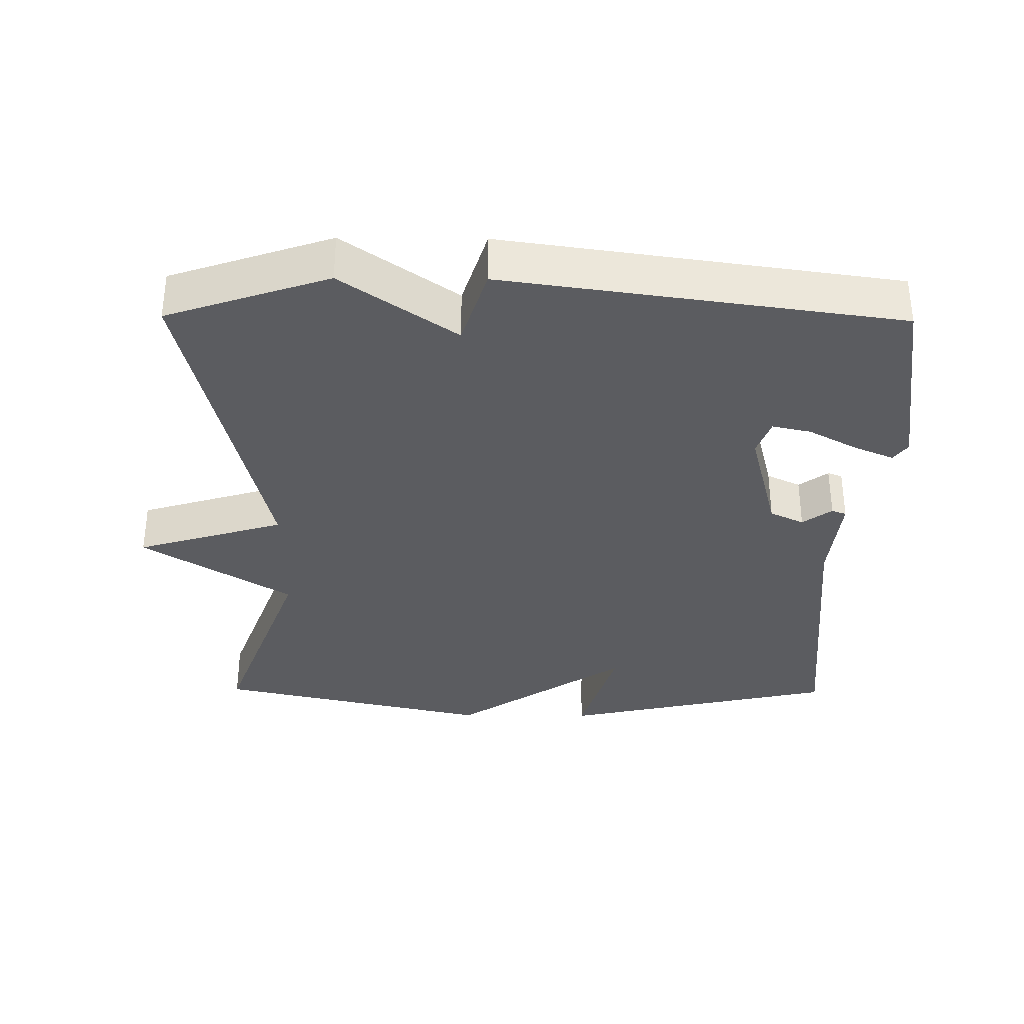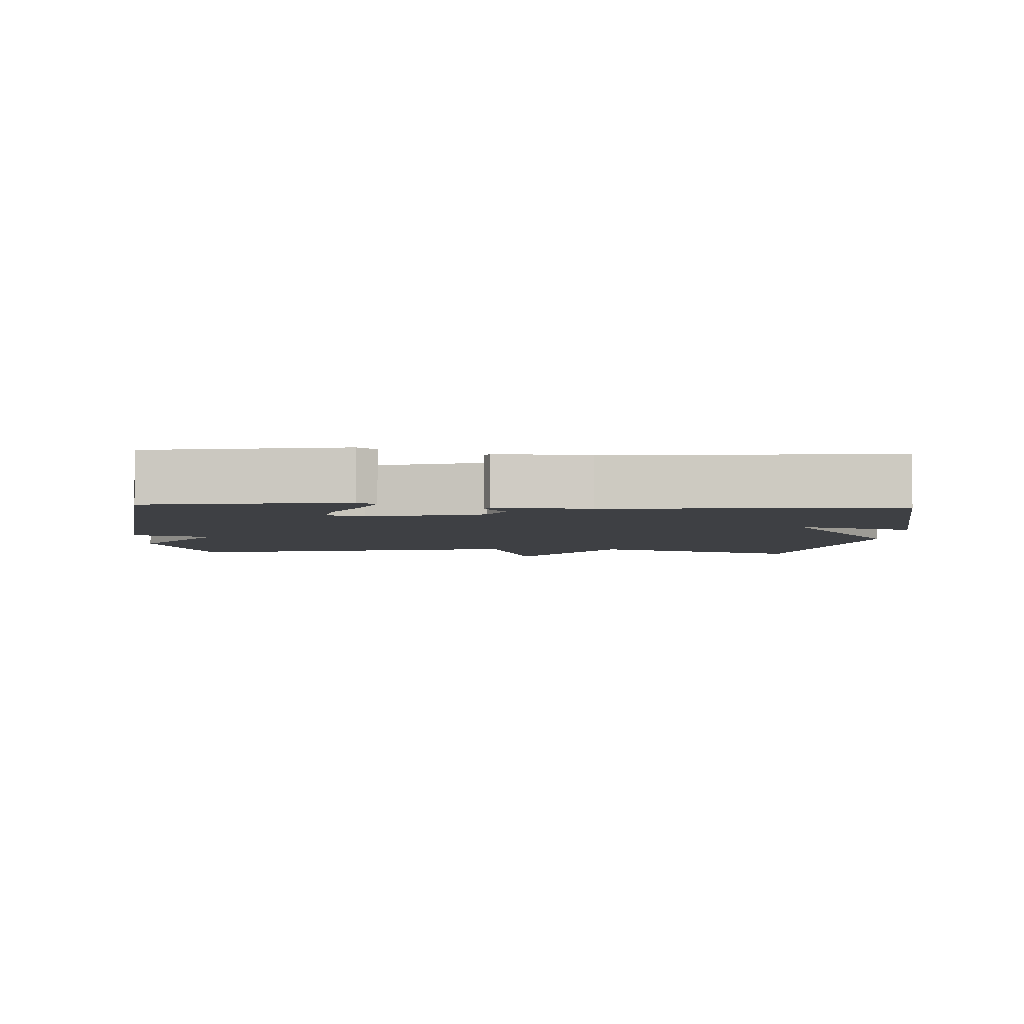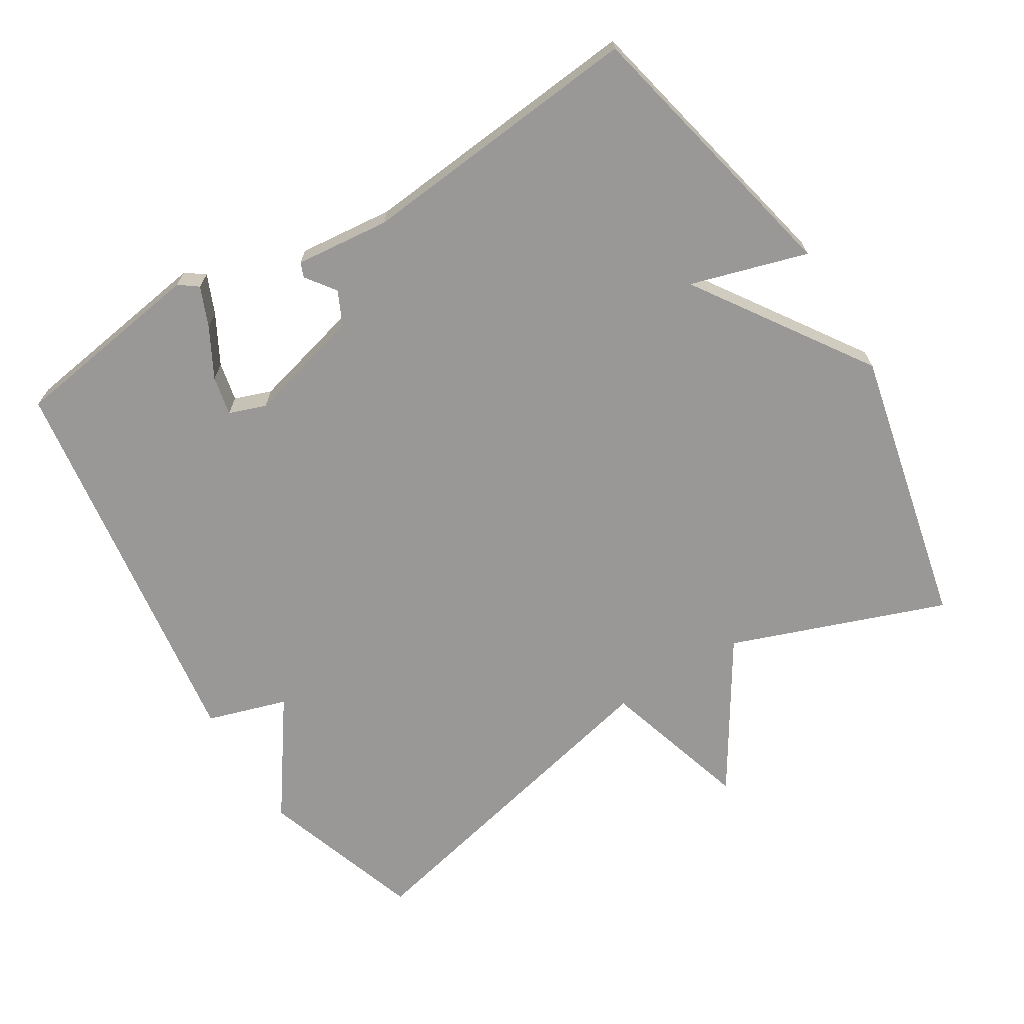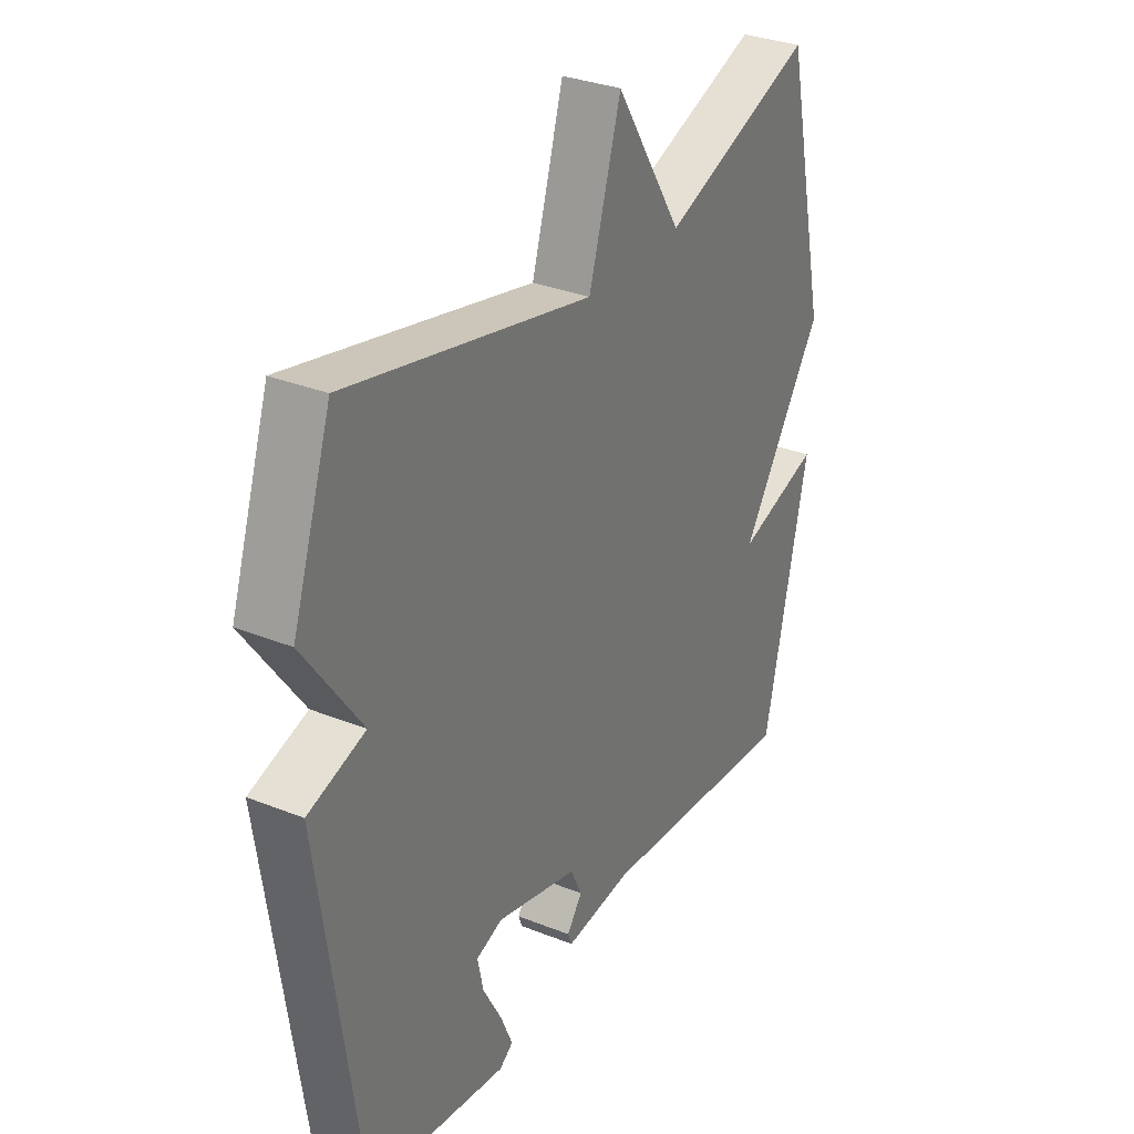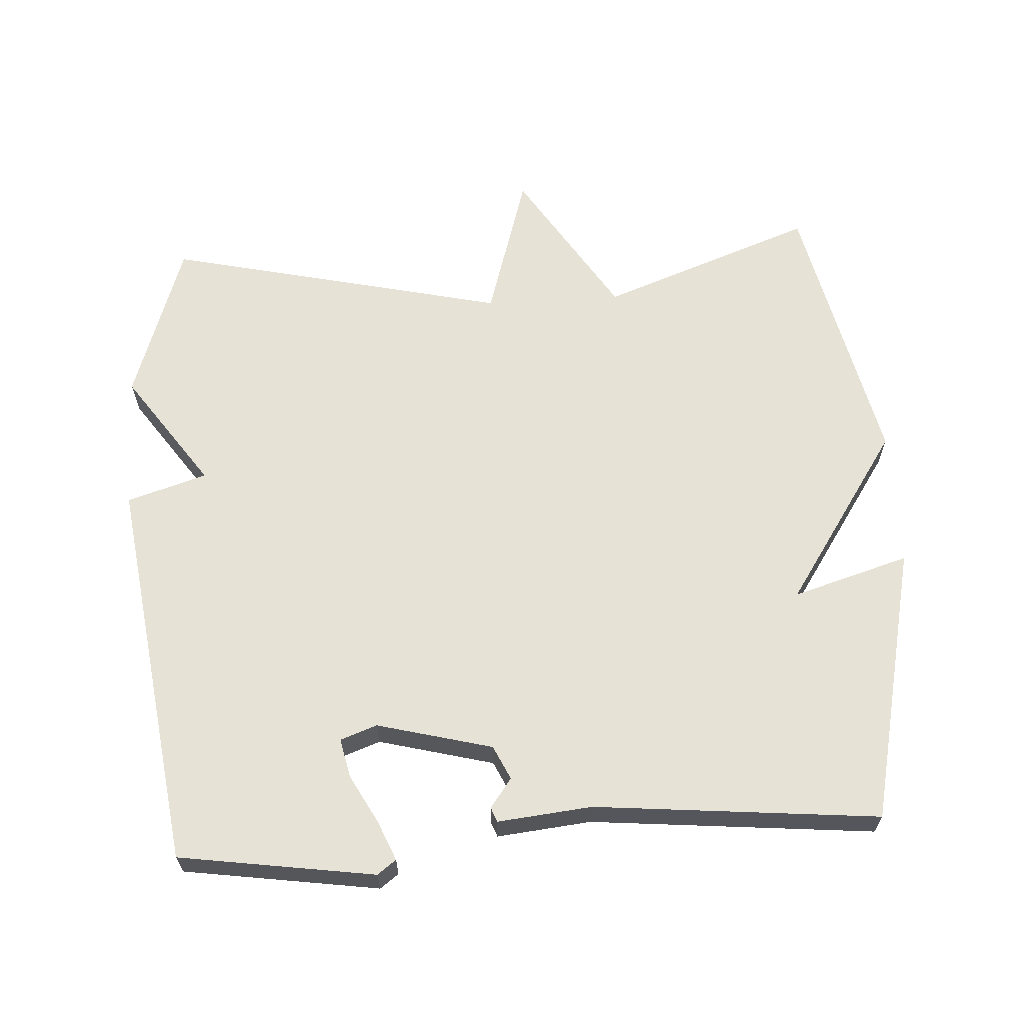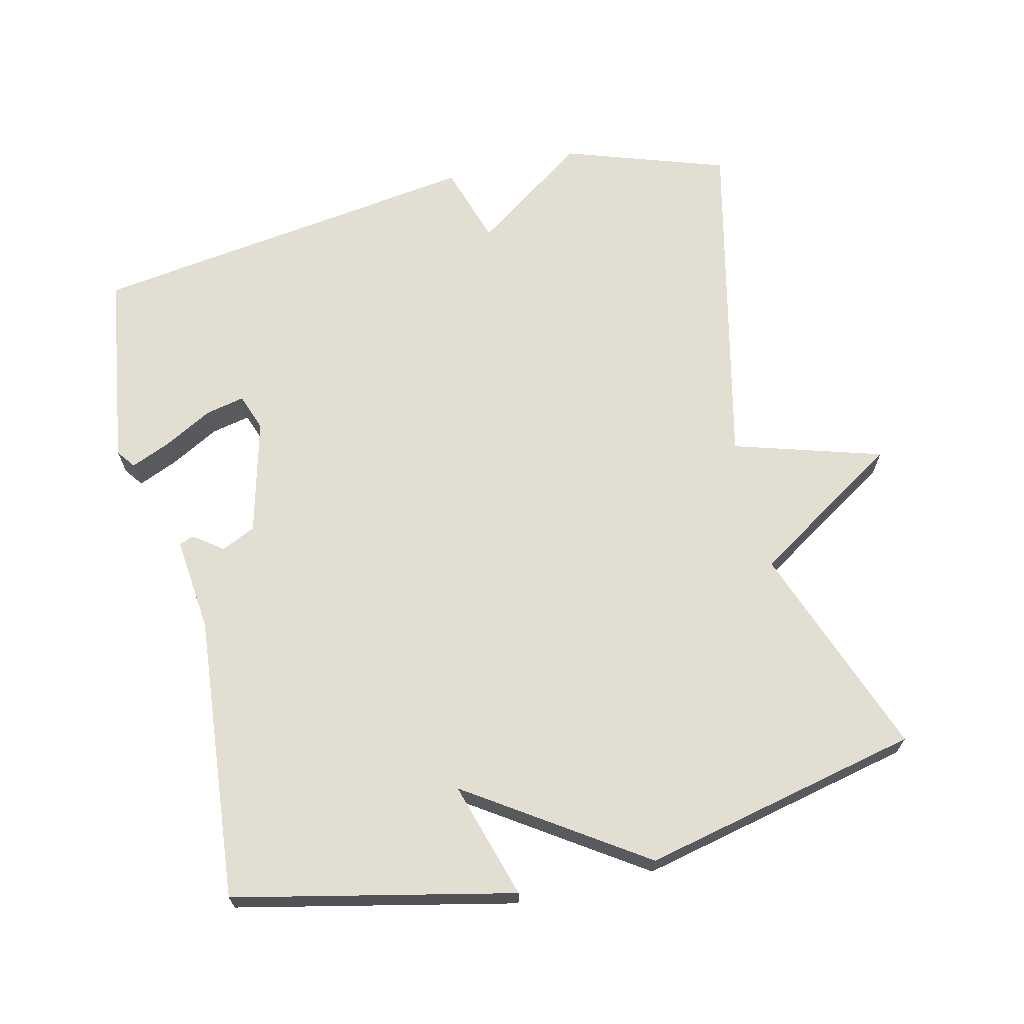
<metadata>
{"format":"obj","ext":"obj","renderer":"f3d","projection":"perspective","resolution":1024,"background":"white","views":[{"elev":-34.5,"azim":89.4,"up":"+Y"},{"elev":-4.6,"azim":177.4,"up":"+Y"},{"elev":-68.7,"azim":-148.4,"up":"+Y"},{"elev":31.8,"azim":119.4,"up":"+Z"},{"elev":63.8,"azim":176.6,"up":"+Y"},{"elev":67.5,"azim":-103.4,"up":"+Y"}]}
</metadata>
<code>
v 0.5 0.07 0.5
v 0.579 0.07 0.267
v 0.464 0.07 0.103
v 0.579 0.07 0.067
v 0.5 0.07 -0.5
v 0.218 0.07 -0.542
v 0.191 0.07 -0.522
v 0.215 0.07 -0.465
v 0.253 0.07 -0.395
v 0.265 0.07 -0.339
v 0.212 0.07 -0.32
v 0.046 0.07 -0.363
v 0.023 0.07 -0.412
v 0.054 0.07 -0.454
v 0.046 0.07 -0.475
v -0.09 0.07 -0.461
v -0.5 0.07 -0.5
v -0.589 0.07 -0.1
v -0.421 0.07 -0.15
v -0.589 0.07 0.1
v -0.5 0.07 0.5
v -0.192 0.07 0.387
v -0.057 0.07 0.601
v 0.008 0.07 0.387
v 0.5 0 0.5
v 0.579 0 0.267
v 0.464 0 0.103
v 0.579 0 0.067
v 0.5 0 -0.5
v 0.218 0 -0.542
v 0.191 0 -0.522
v 0.215 0 -0.465
v 0.253 0 -0.395
v 0.265 0 -0.339
v 0.212 0 -0.32
v 0.046 0 -0.363
v 0.023 0 -0.412
v 0.054 0 -0.454
v 0.046 0 -0.475
v -0.09 0 -0.461
v -0.5 0 -0.5
v -0.589 0 -0.1
v -0.421 0 -0.15
v -0.589 0 0.1
v -0.5 0 0.5
v -0.192 0 0.387
v -0.057 0 0.601
v 0.008 0 0.387
f 22 23 24
f 19 20 21 22
f 19 22 24
f 16 17 18 19
f 15 16 19
f 14 15 19
f 13 14 19
f 12 13 19 24
f 11 12 24 1
f 7 8 9
f 6 7 9
f 5 6 9
f 4 5 9
f 3 4 9 10
f 1 2 3
f 1 3 10 11
f 48 47 46
f 46 45 44 43
f 48 46 43
f 43 42 41 40
f 43 40 39
f 43 39 38
f 43 38 37
f 48 43 37 36
f 25 48 36 35
f 33 32 31
f 33 31 30
f 33 30 29
f 33 29 28
f 34 33 28 27
f 27 26 25
f 35 34 27 25
f 1 25 26 2
f 2 26 27 3
f 3 27 28 4
f 4 28 29 5
f 5 29 30 6
f 6 30 31 7
f 7 31 32 8
f 8 32 33 9
f 9 33 34 10
f 10 34 35 11
f 11 35 36 12
f 12 36 37 13
f 13 37 38 14
f 14 38 39 15
f 15 39 40 16
f 16 40 41 17
f 17 41 42 18
f 18 42 43 19
f 19 43 44 20
f 20 44 45 21
f 21 45 46 22
f 22 46 47 23
f 23 47 48 24
f 24 48 25 1

</code>
